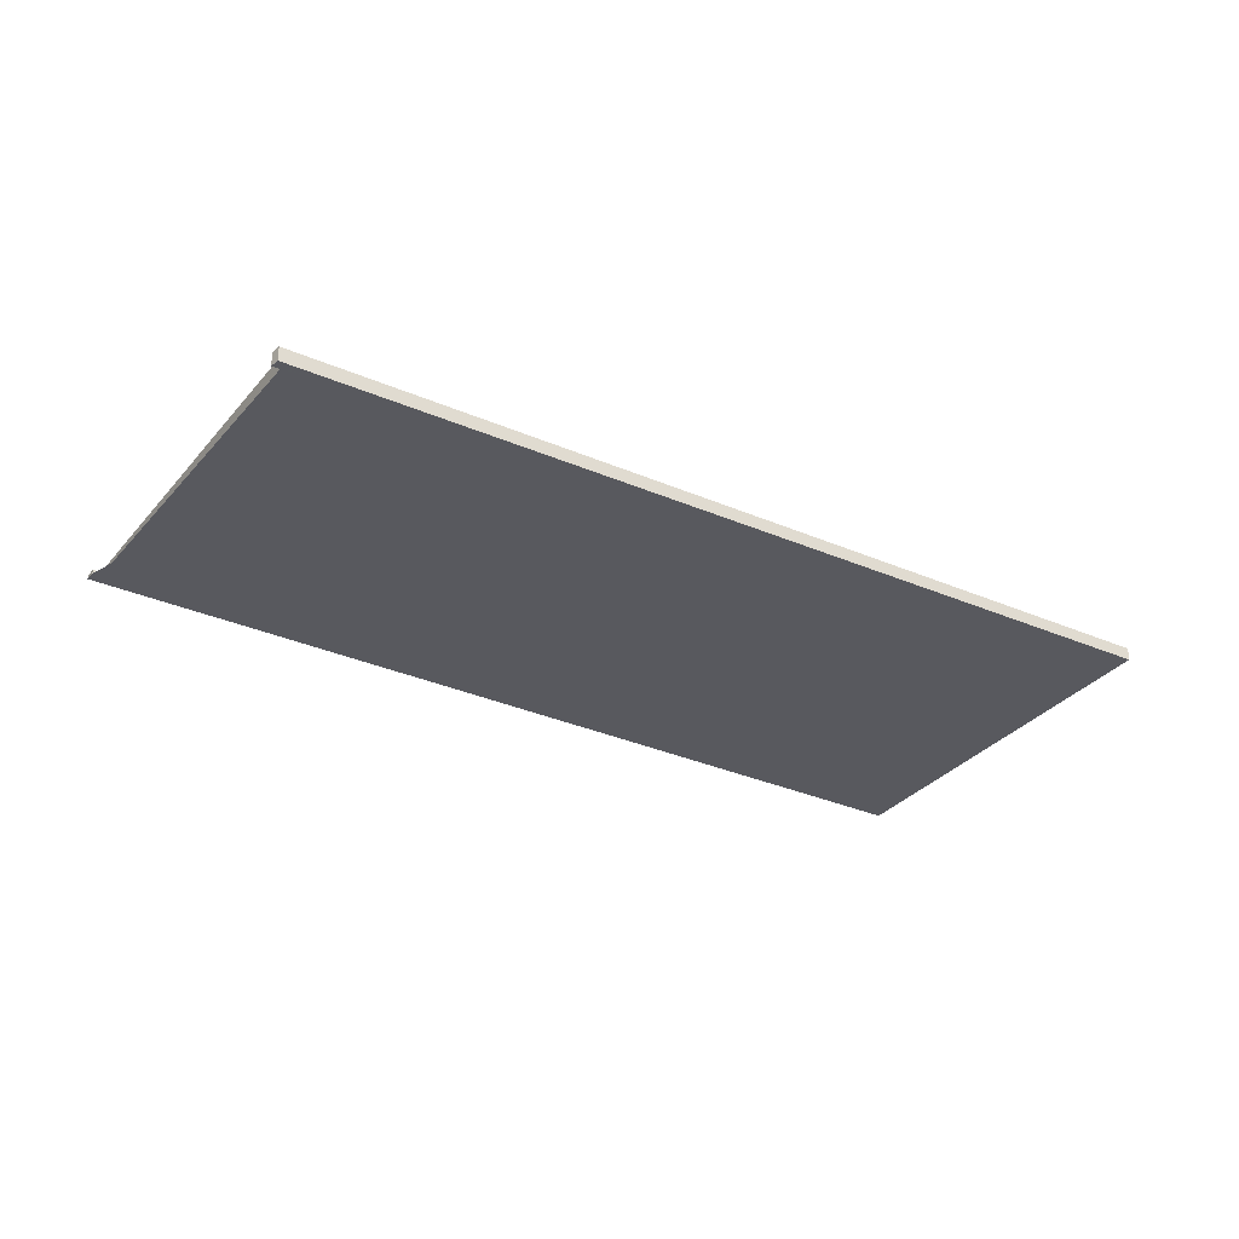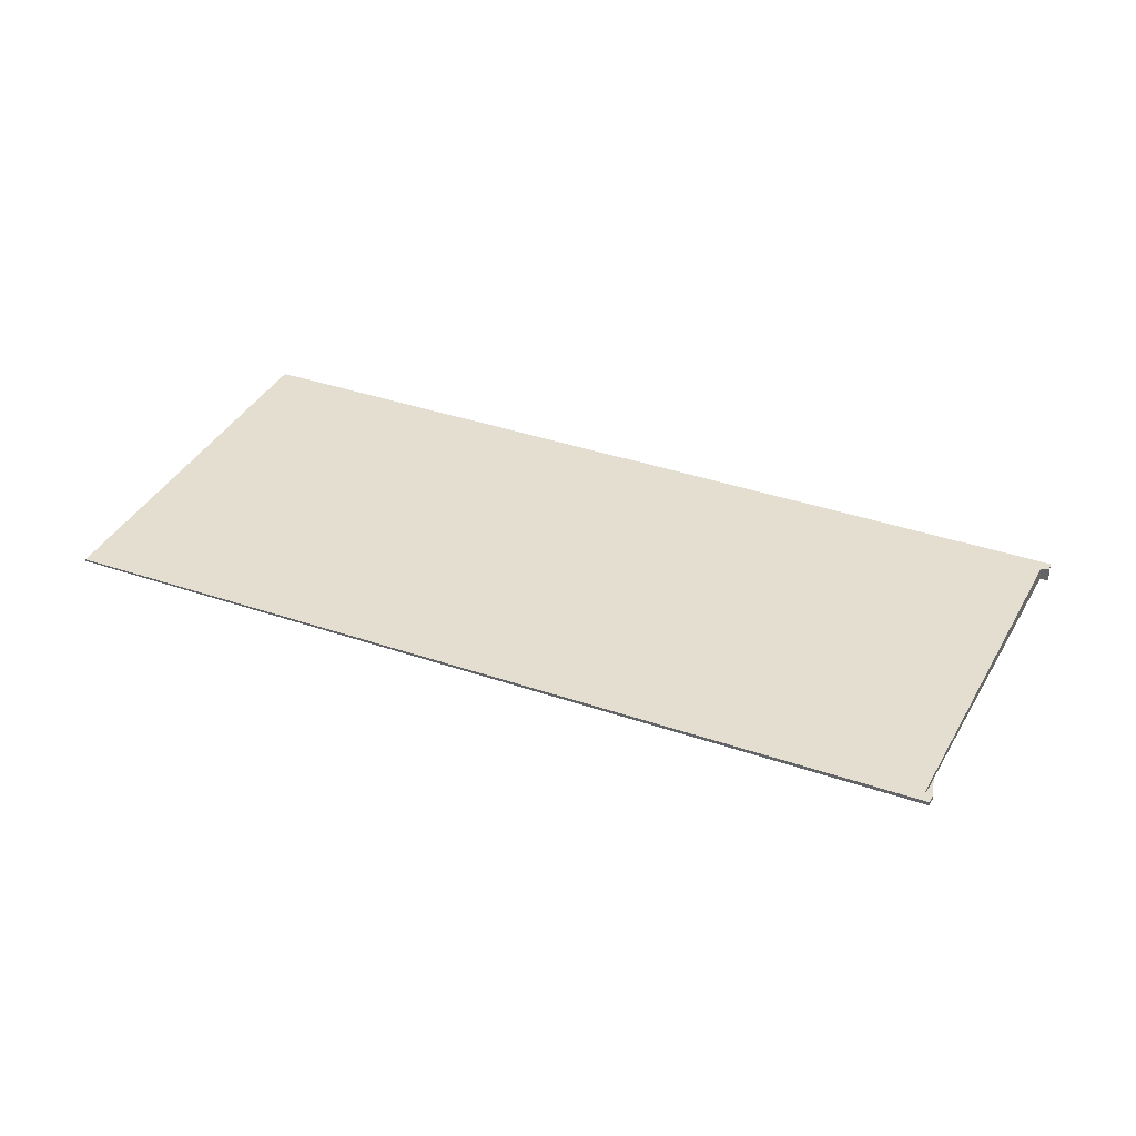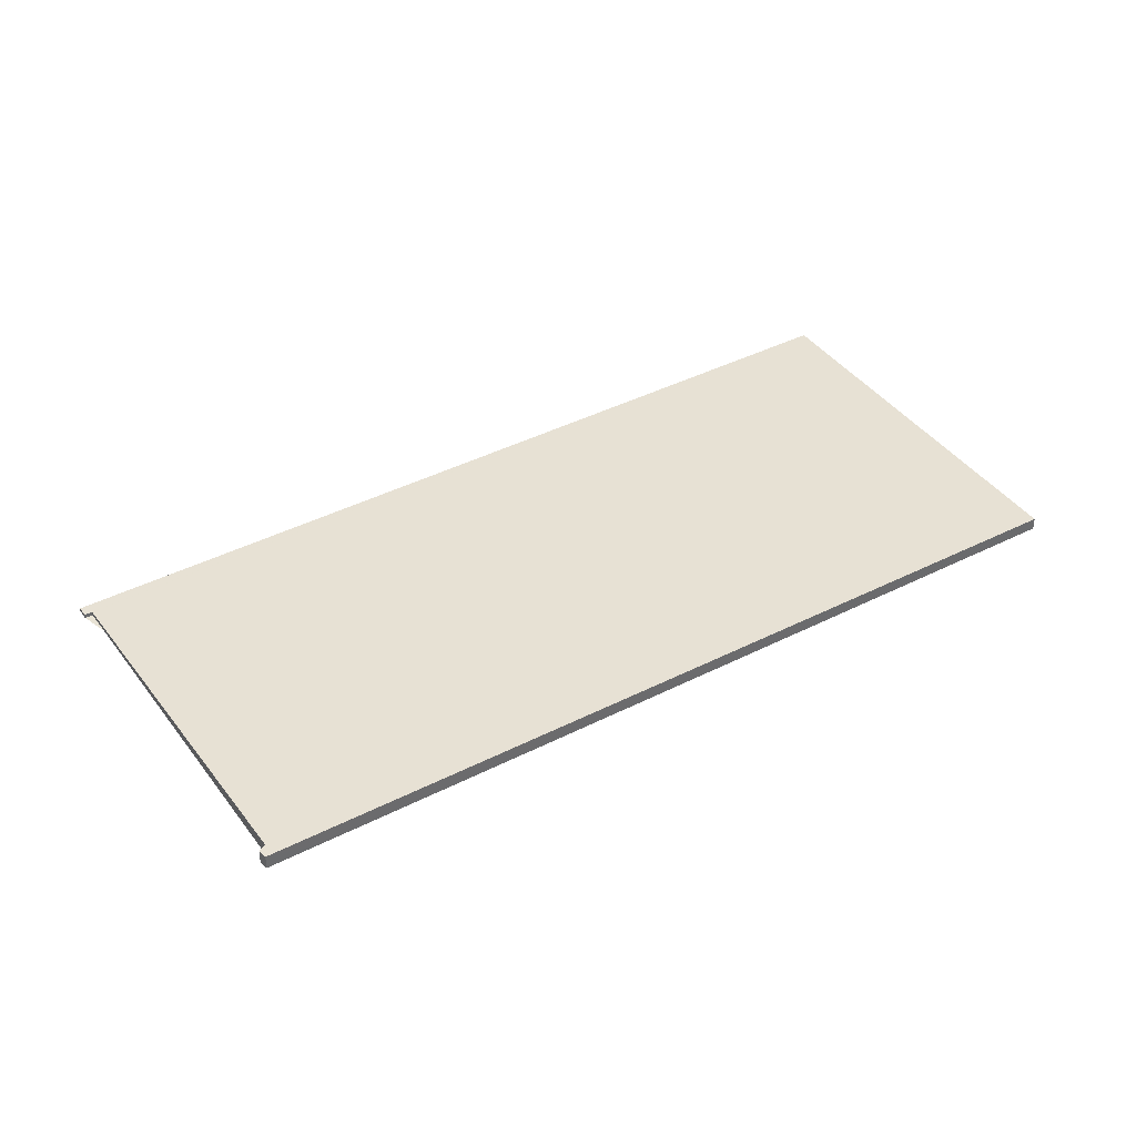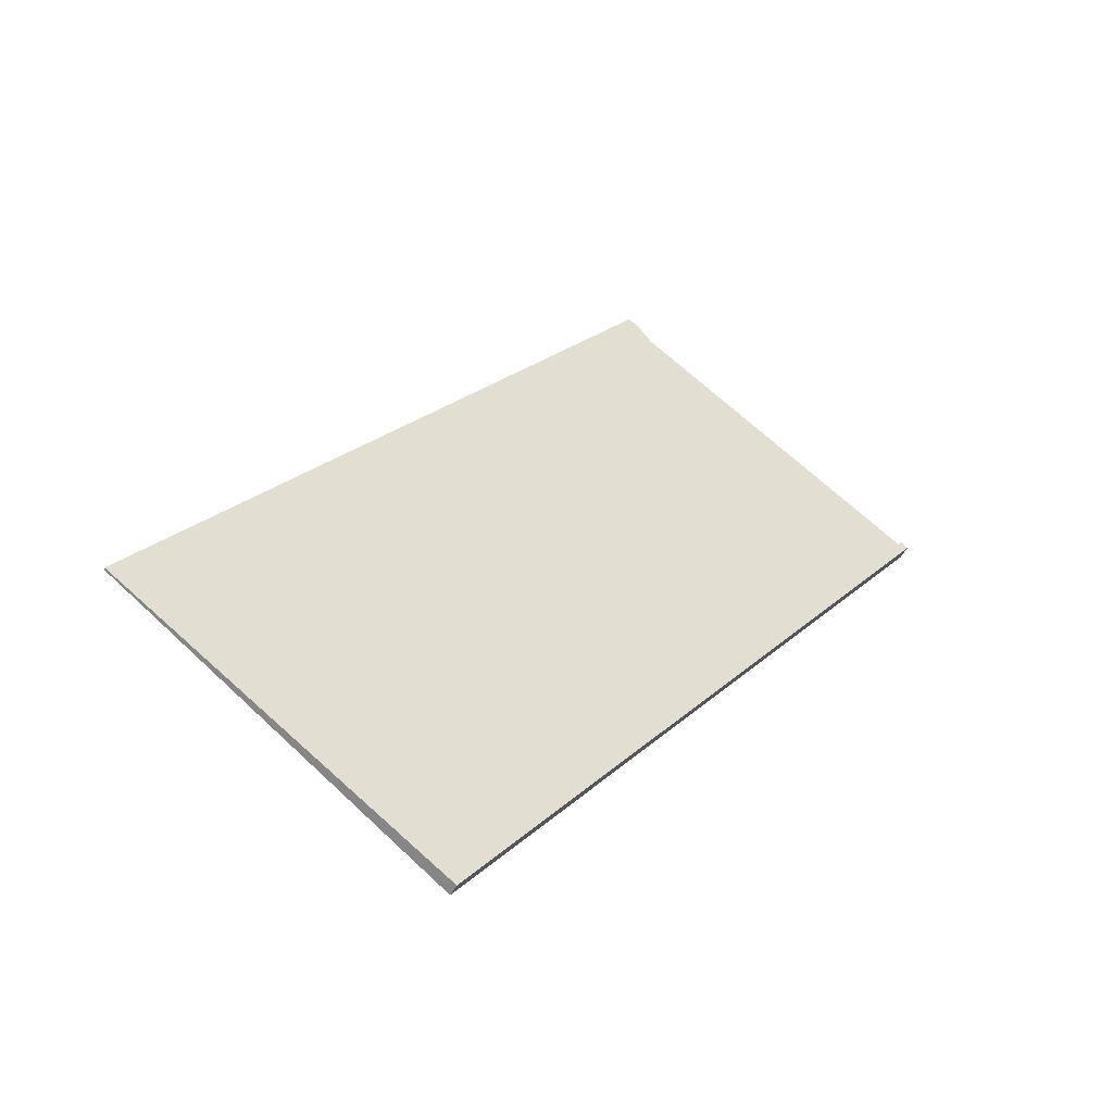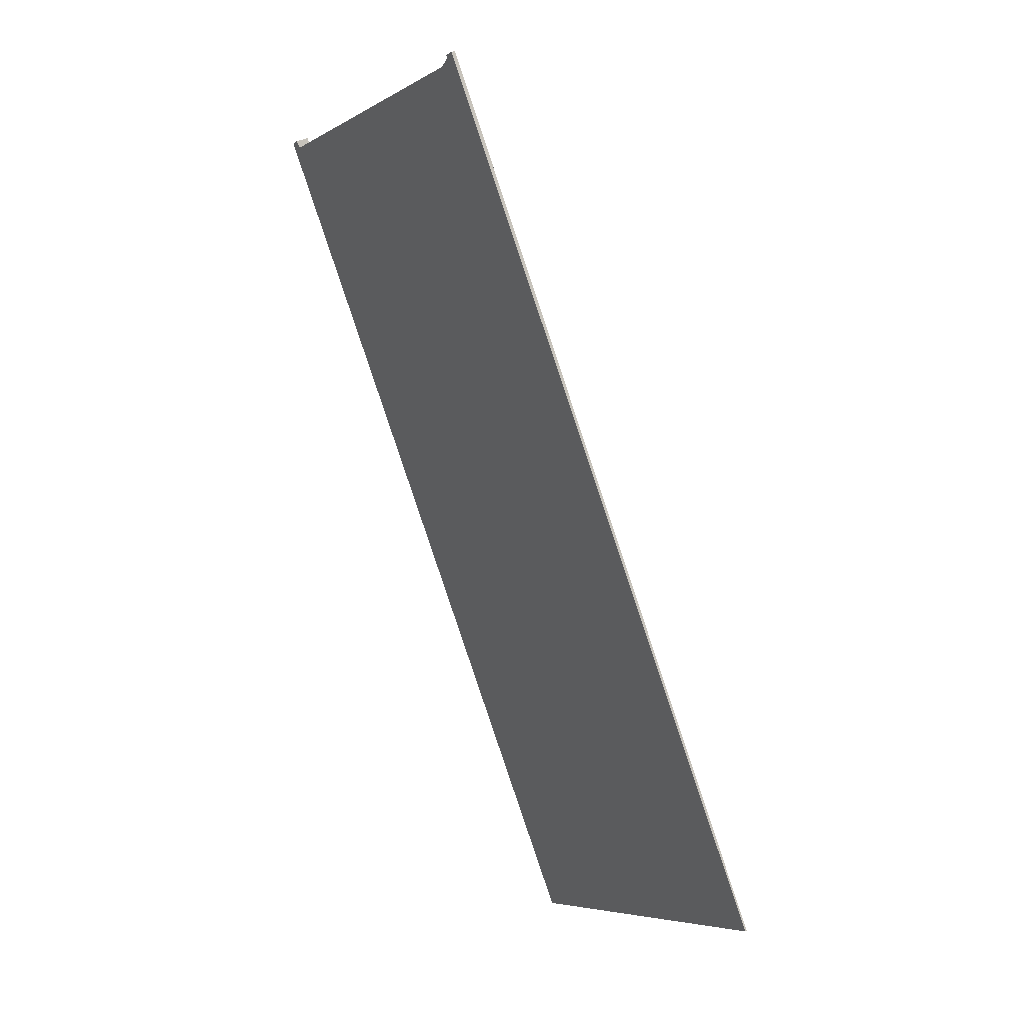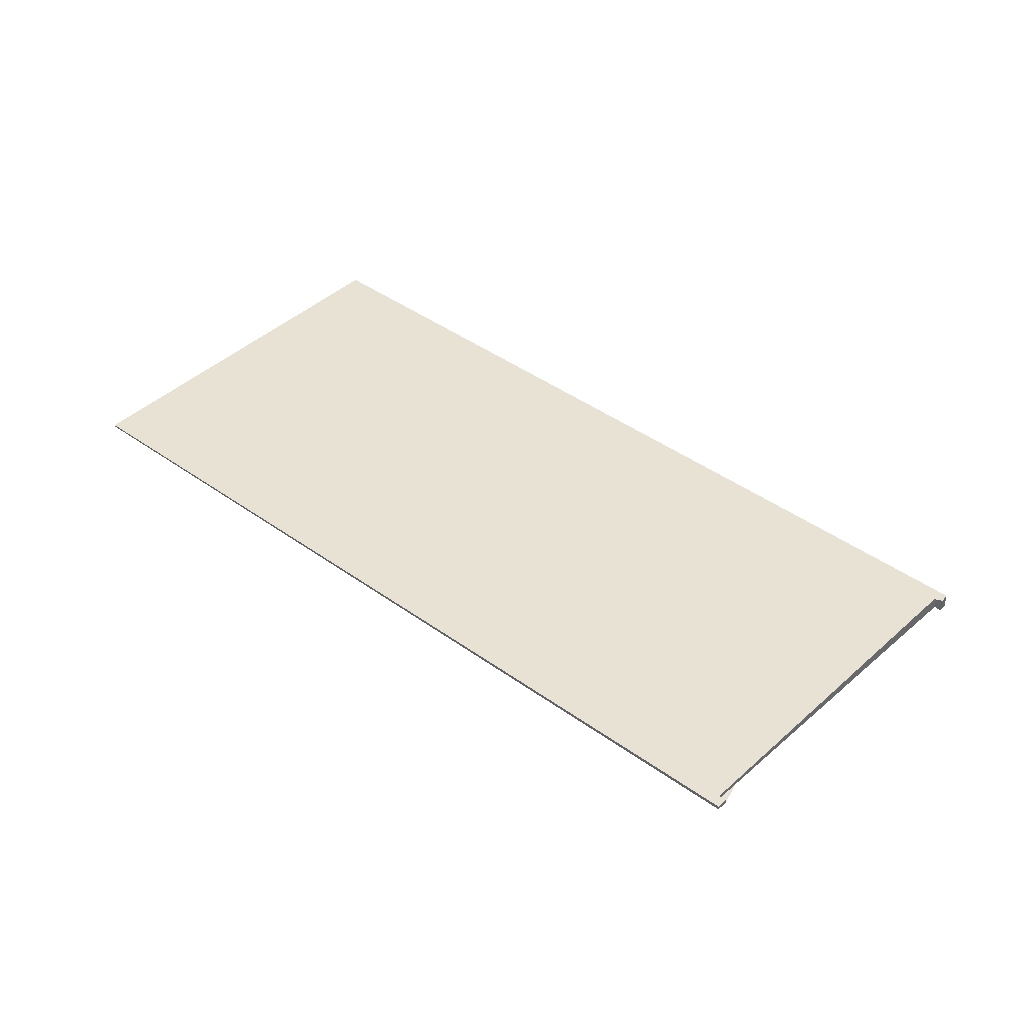
<metadata>
{"format":"obj","ext":"obj","renderer":"f3d","projection":"perspective","resolution":1024,"background":"white","views":[{"elev":-31.7,"azim":-86.7,"up":"+Z"},{"elev":35.7,"azim":149.7,"up":"+Z"},{"elev":39.6,"azim":-87.5,"up":"+Z"},{"elev":-51.5,"azim":152.7,"up":"+Y"},{"elev":35.0,"azim":56.3,"up":"+Y"},{"elev":40.8,"azim":166.7,"up":"+Z"}]}
</metadata>
<code>
v -2353 -282.5 -0.05376
v -2346 -292.9 -0.02798
v -2350 -296.1 -0.1765
v -2358 -285.8 -0.2025
v -2358 -285.7 -0.199
v -2358 -285.8 -0.1988
v -2353 -282.7 -0.05784
v -2353 -282.6 -0.058
v -2355 -284.2 -0.1288
v -2348 -294.5 -0.1032
v -2355 -284.8 -0.1274
v -2353 -283.1 -0.05213
v -2357 -286.4 -0.2009
v -2352 -284.1 -0.04968
v -2354 -285.8 -0.1249
v -2357 -287.4 -0.1985
v -2349 -287.6 -0.04094
v -2352 -289.3 -0.1162
v -2354 -290.9 -0.1896
v -2353 -283.1 -0.05213
v -2353 -282.5 -0.05376
v -2353 -282.5 -6.939e-18
v -2353 -283.1 0
v -2348 -294.5 -0.1032
v -2346 -292.9 -0.02798
v -2346 -292.9 -3.469e-18
v -2348 -294.5 0
v -2354 -290.9 -0.1896
v -2350 -296.1 -0.1765
v -2350 -296.1 -2.776e-17
v -2354 -290.9 0
v -2358 -285.7 -0.199
v -2358 -285.8 -0.2025
v -2358 -285.8 0
v -2358 -285.7 0
v -2358 -285.8 -0.1988
v -2358 -285.7 -0.199
v -2358 -285.7 0
v -2358 -285.8 0
v -2355 -284.2 -0.1288
v -2358 -285.8 -0.1988
v -2358 -285.8 0
v -2355 -284.2 0
v -2353 -282.6 -0.058
v -2353 -282.7 -0.05784
v -2353 -282.7 0
v -2353 -282.6 -6.939e-18
v -2353 -282.5 -0.05376
v -2353 -282.6 -0.058
v -2353 -282.6 -6.939e-18
v -2353 -282.5 -6.939e-18
v -2353 -282.7 -0.05784
v -2355 -284.2 -0.1288
v -2355 -284.2 0
v -2353 -282.7 0
v -2350 -296.1 -0.1765
v -2348 -294.5 -0.1032
v -2348 -294.5 0
v -2350 -296.1 -2.776e-17
v -2352 -284.1 -0.04968
v -2353 -283.1 -0.05213
v -2353 -283.1 0
v -2352 -284.1 -6.939e-18
v -2358 -285.8 -0.2025
v -2357 -286.4 -0.2009
v -2357 -286.4 0
v -2358 -285.8 0
v -2349 -287.6 -0.04094
v -2352 -284.1 -0.04968
v -2352 -284.1 -6.939e-18
v -2349 -287.6 -6.939e-18
v -2357 -286.4 -0.2009
v -2357 -287.4 -0.1985
v -2357 -287.4 0
v -2357 -286.4 0
v -2346 -292.9 -0.02798
v -2349 -287.6 -0.04094
v -2349 -287.6 -6.939e-18
v -2346 -292.9 -3.469e-18
v -2357 -287.4 -0.1985
v -2354 -290.9 -0.1896
v -2354 -290.9 0
v -2357 -287.4 0
v -2353 -282.5 0
v -2346 -292.9 0
v -2350 -296.1 0
v -2358 -285.8 0
v -2358 -285.7 0
v -2358 -285.8 0
v -2353 -282.7 0
v -2353 -282.6 0
f 16 13 11 15
f 15 11 12 14
f 11 9 7 8 1 12
f 13 4 5 6 9 11
f 18 15 14 17
f 19 16 15 18
f 17 2 10 18
f 18 10 3 19
f 21 22 23 20
f 25 26 27 24
f 29 30 31 28
f 33 34 35 32
f 37 38 39 36
f 41 42 43 40
f 45 46 47 44
f 49 50 51 48
f 53 54 55 52
f 57 58 59 56
f 61 62 63 60
f 65 66 67 64
f 69 70 71 68
f 73 74 75 72
f 77 78 79 76
f 81 82 83 80
f 85 86 87 88 89 90 91 84

</code>
